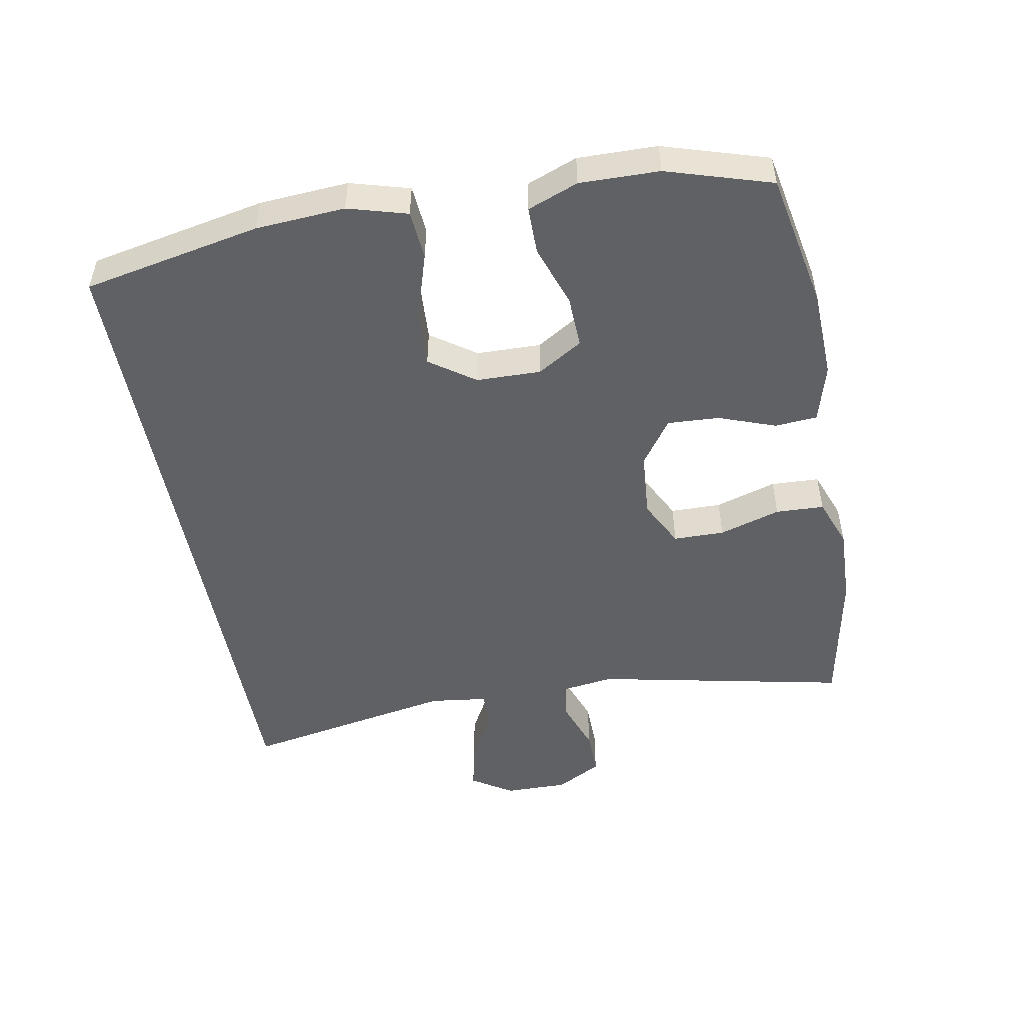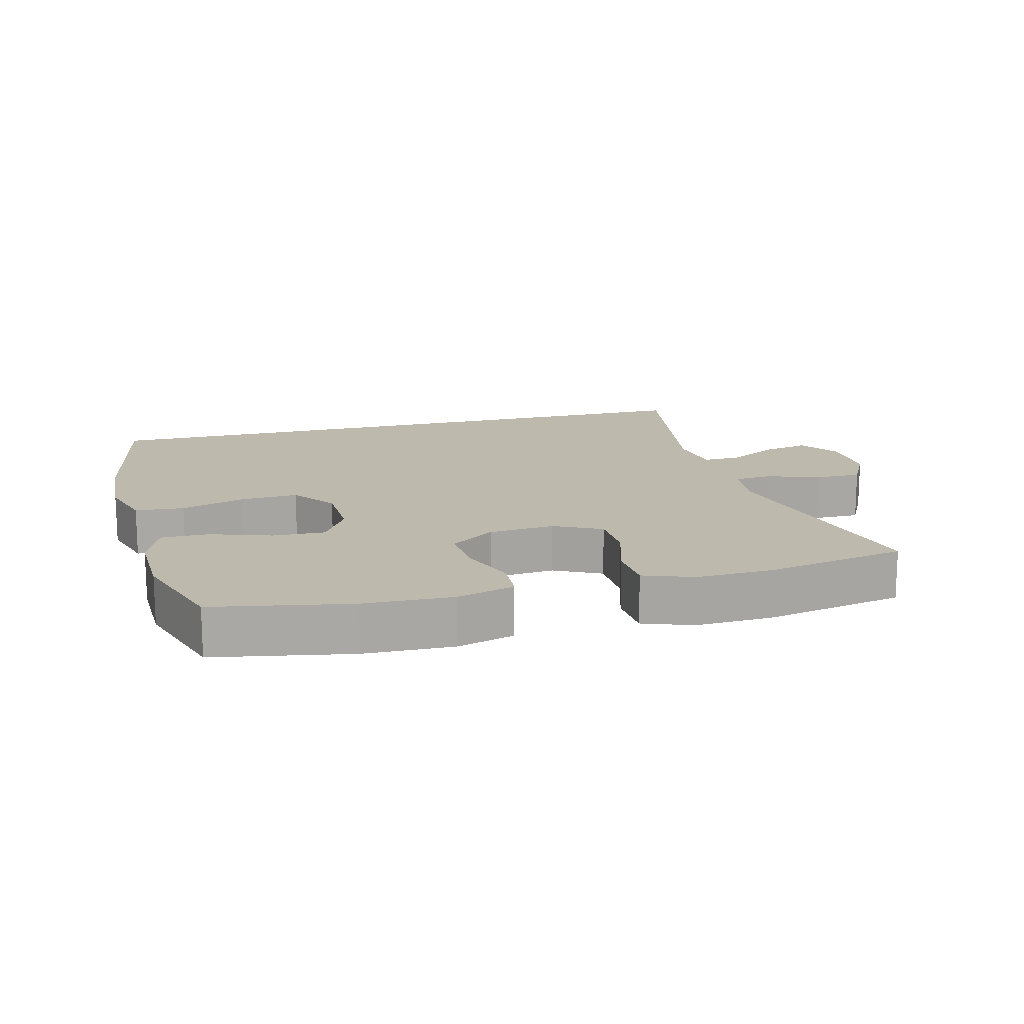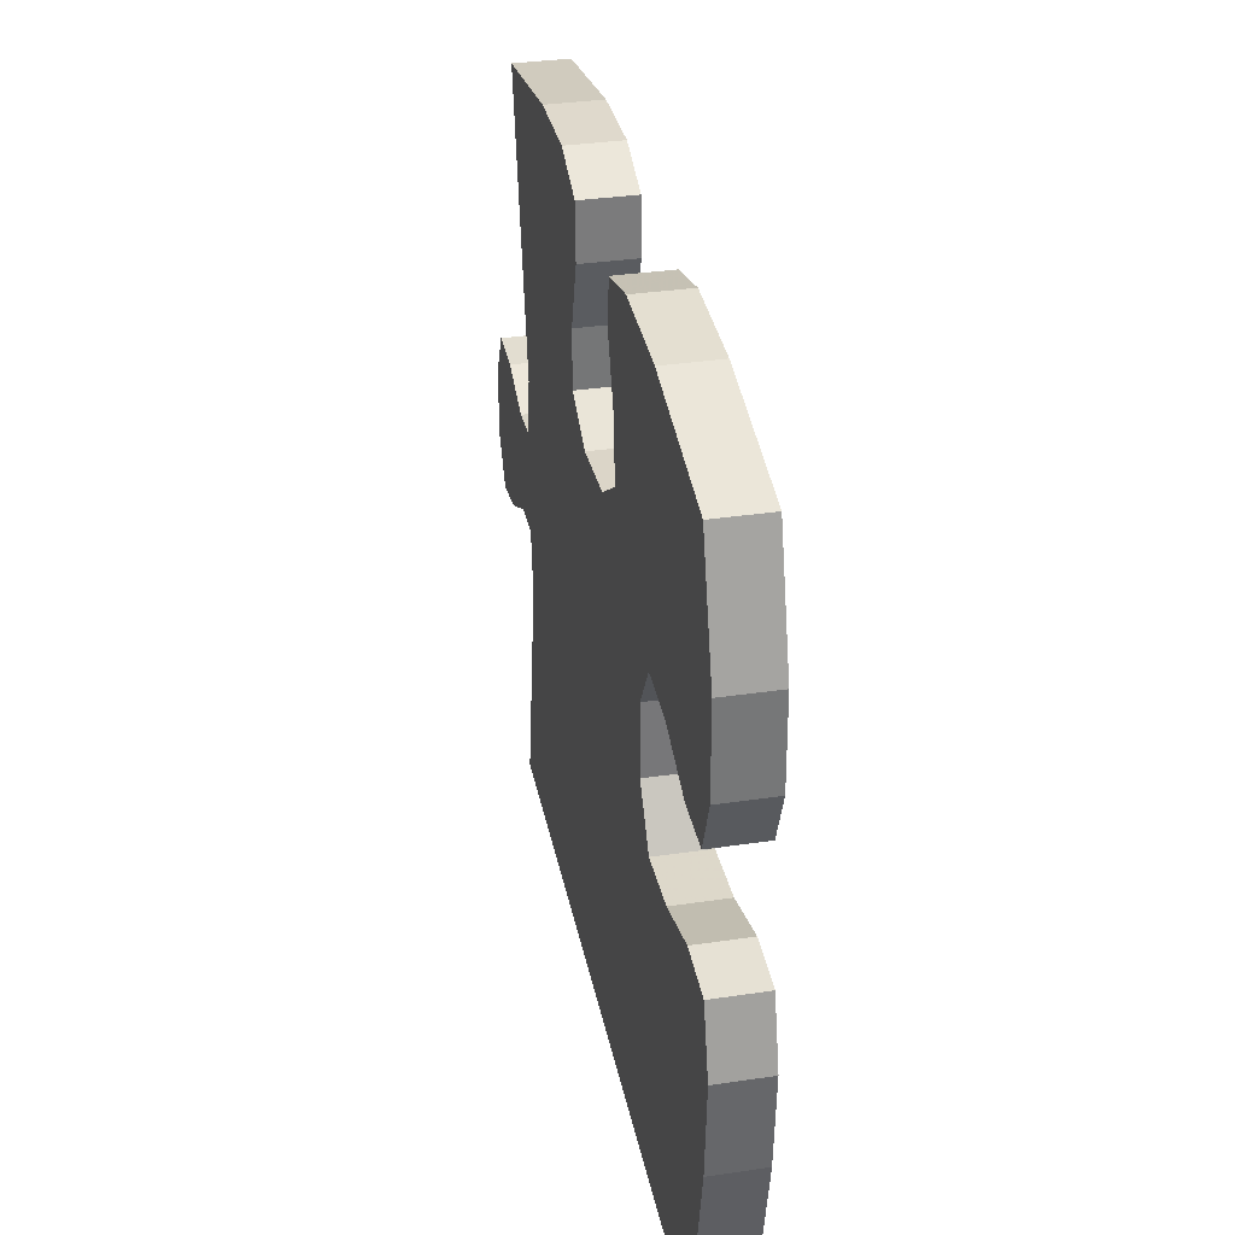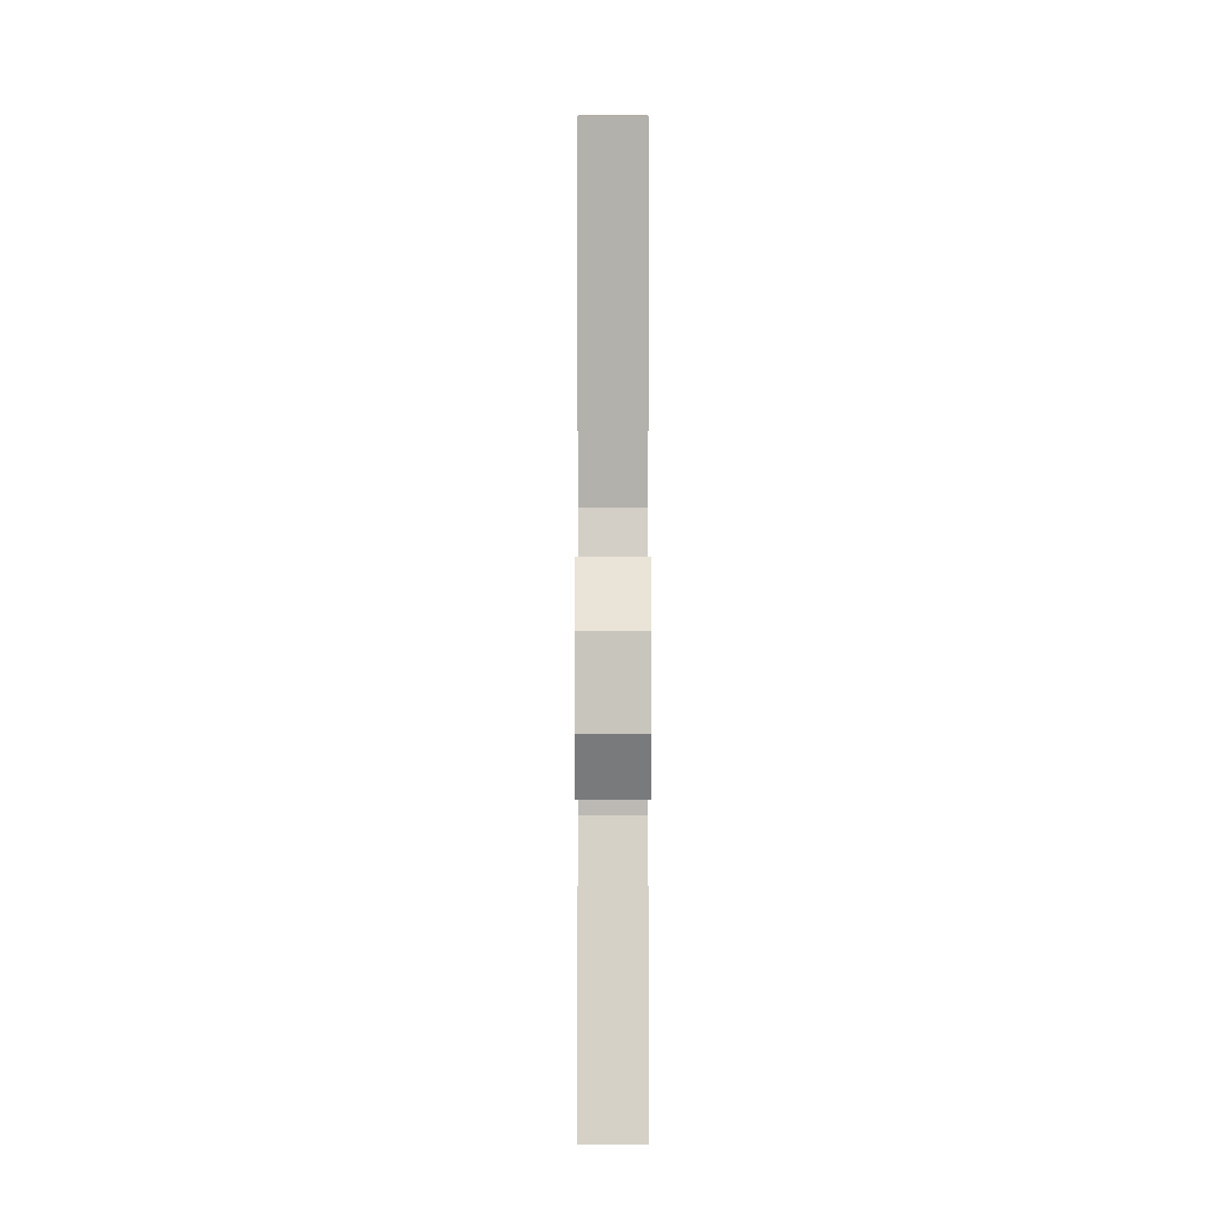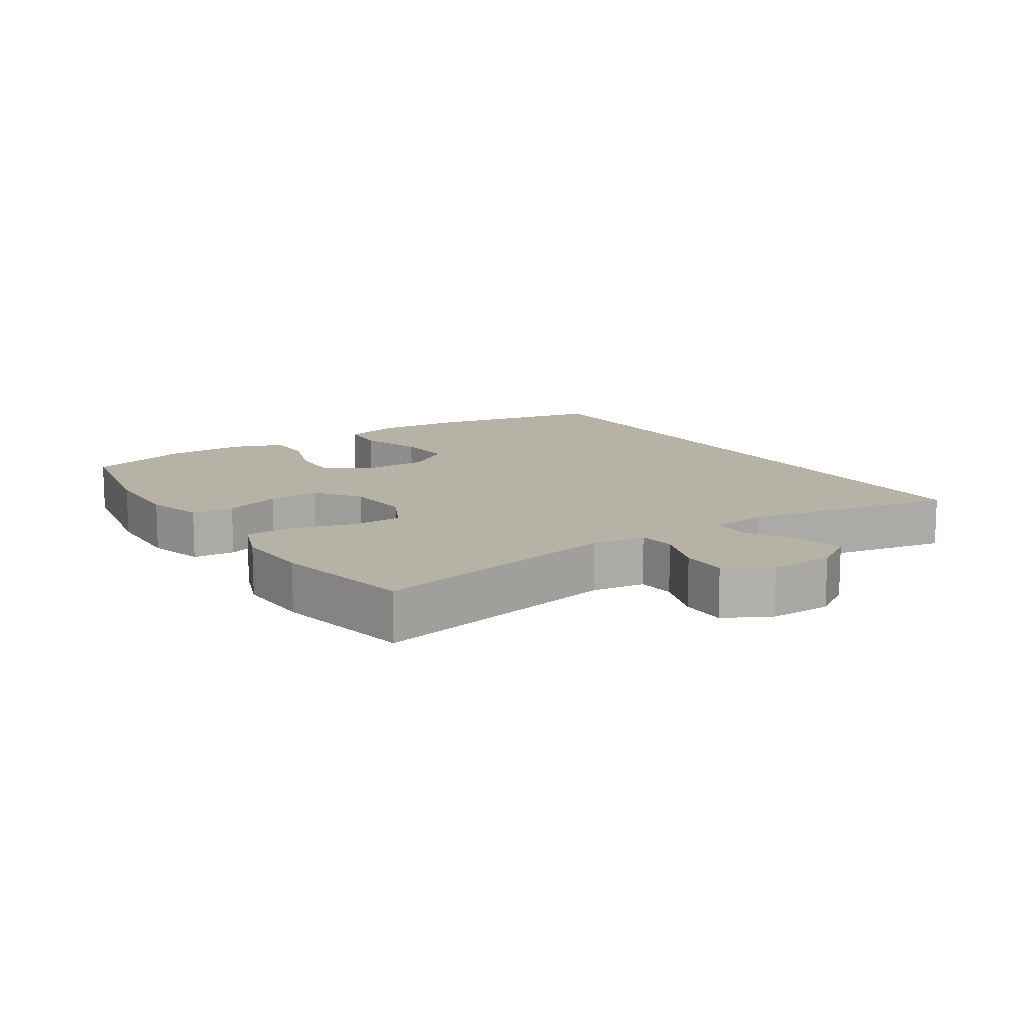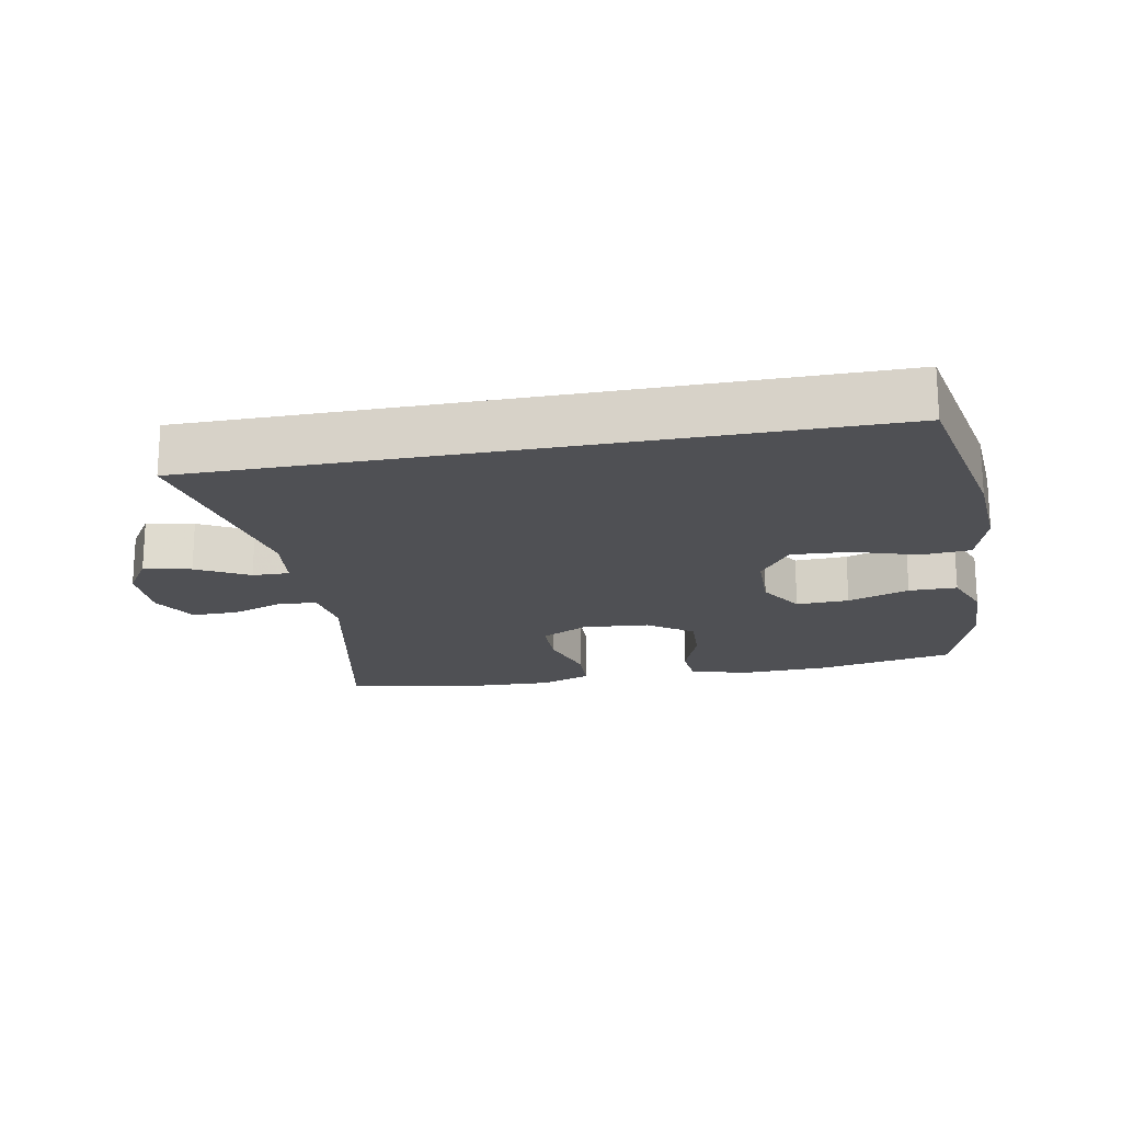
<metadata>
{"format":"obj","ext":"obj","renderer":"f3d","projection":"perspective","resolution":1024,"background":"white","views":[{"elev":-50.0,"azim":-79.6,"up":"+Y"},{"elev":15.2,"azim":-15.1,"up":"+Y"},{"elev":34.4,"azim":-101.3,"up":"+Z"},{"elev":-0.6,"azim":90.0,"up":"+Z"},{"elev":12.4,"azim":56.8,"up":"+Y"},{"elev":-19.1,"azim":-169.3,"up":"+Y"}]}
</metadata>
<code>
v -0.5 0.07 0.5
v -0.297 0.07 0.54
v -0.165 0.07 0.545
v -0.079 0.07 0.521
v -0.074 0.07 0.458
v -0.105 0.07 0.373
v -0.109 0.07 0.296
v -0.042 0.07 0.249
v 0.056 0.07 0.241
v 0.126 0.07 0.277
v 0.127 0.07 0.353
v 0.099 0.07 0.444
v 0.102 0.07 0.516
v 0.176 0.07 0.544
v 0.291 0.07 0.54
v 0.5 0.07 0.5
v 0.422 0.07 0.124
v 0.433 0.07 0.044
v 0.489 0.07 0.039
v 0.567 0.07 0.067
v 0.636 0.07 0.068
v 0.673 0.07 0
v 0.672 0.07 -0.094
v 0.633 0.07 -0.155
v 0.563 0.07 -0.14
v 0.486 0.07 -0.098
v 0.431 0.07 -0.097
v 0.42 0.07 -0.183
v 0.479 0.07 -0.5
v -0.508 0.07 -0.5
v -0.56 0.07 -0.236
v -0.569 0.07 -0.103
v -0.544 0.07 -0.015
v -0.471 0.07 -0.009
v -0.375 0.07 -0.039
v -0.289 0.07 -0.044
v -0.242 0.07 0.023
v -0.24 0.07 0.119
v -0.281 0.07 0.186
v -0.359 0.07 0.183
v -0.45 0.07 0.151
v -0.521 0.07 0.151
v -0.55 0.07 0.226
v -0.548 0.07 0.344
v -0.5 0 0.5
v -0.297 0 0.54
v -0.165 0 0.545
v -0.079 0 0.521
v -0.074 0 0.458
v -0.105 0 0.373
v -0.109 0 0.296
v -0.042 0 0.249
v 0.056 0 0.241
v 0.126 0 0.277
v 0.127 0 0.353
v 0.099 0 0.444
v 0.102 0 0.516
v 0.176 0 0.544
v 0.291 0 0.54
v 0.5 0 0.5
v 0.422 0 0.124
v 0.433 0 0.044
v 0.489 0 0.039
v 0.567 0 0.067
v 0.636 0 0.068
v 0.673 0 0
v 0.672 0 -0.094
v 0.633 0 -0.155
v 0.563 0 -0.14
v 0.486 0 -0.098
v 0.431 0 -0.097
v 0.42 0 -0.183
v 0.479 0 -0.5
v -0.508 0 -0.5
v -0.56 0 -0.236
v -0.569 0 -0.103
v -0.544 0 -0.015
v -0.471 0 -0.009
v -0.375 0 -0.039
v -0.289 0 -0.044
v -0.242 0 0.023
v -0.24 0 0.119
v -0.281 0 0.186
v -0.359 0 0.183
v -0.45 0 0.151
v -0.521 0 0.151
v -0.55 0 0.226
v -0.548 0 0.344
f 40 41 42 43
f 39 40 43 44
f 32 33 34 35
f 32 35 36
f 31 32 36
f 28 29 30 31
f 27 28 31 36
f 26 27 36 37
f 24 25 26
f 23 24 26
f 19 20 21 22
f 18 19 22 23
f 14 15 16 17
f 14 17 18
f 11 12 13 14
f 10 11 14 18
f 9 10 18
f 8 9 18 23
f 3 4 5 6
f 3 6 7
f 2 3 7
f 39 44 1 2
f 38 39 2 7
f 37 38 7 8
f 8 23 26 37
f 87 86 85 84
f 88 87 84 83
f 79 78 77 76
f 80 79 76
f 80 76 75
f 75 74 73 72
f 80 75 72 71
f 81 80 71 70
f 70 69 68
f 70 68 67
f 66 65 64 63
f 67 66 63 62
f 61 60 59 58
f 62 61 58
f 58 57 56 55
f 62 58 55 54
f 62 54 53
f 67 62 53 52
f 50 49 48 47
f 51 50 47
f 51 47 46
f 46 45 88 83
f 51 46 83 82
f 52 51 82 81
f 81 70 67 52
f 1 45 46 2
f 2 46 47 3
f 3 47 48 4
f 4 48 49 5
f 5 49 50 6
f 6 50 51 7
f 7 51 52 8
f 8 52 53 9
f 9 53 54 10
f 10 54 55 11
f 11 55 56 12
f 12 56 57 13
f 13 57 58 14
f 14 58 59 15
f 15 59 60 16
f 16 60 61 17
f 17 61 62 18
f 18 62 63 19
f 19 63 64 20
f 20 64 65 21
f 21 65 66 22
f 22 66 67 23
f 23 67 68 24
f 24 68 69 25
f 25 69 70 26
f 26 70 71 27
f 27 71 72 28
f 28 72 73 29
f 29 73 74 30
f 30 74 75 31
f 31 75 76 32
f 32 76 77 33
f 33 77 78 34
f 34 78 79 35
f 35 79 80 36
f 36 80 81 37
f 37 81 82 38
f 38 82 83 39
f 39 83 84 40
f 40 84 85 41
f 41 85 86 42
f 42 86 87 43
f 43 87 88 44
f 44 88 45 1

</code>
